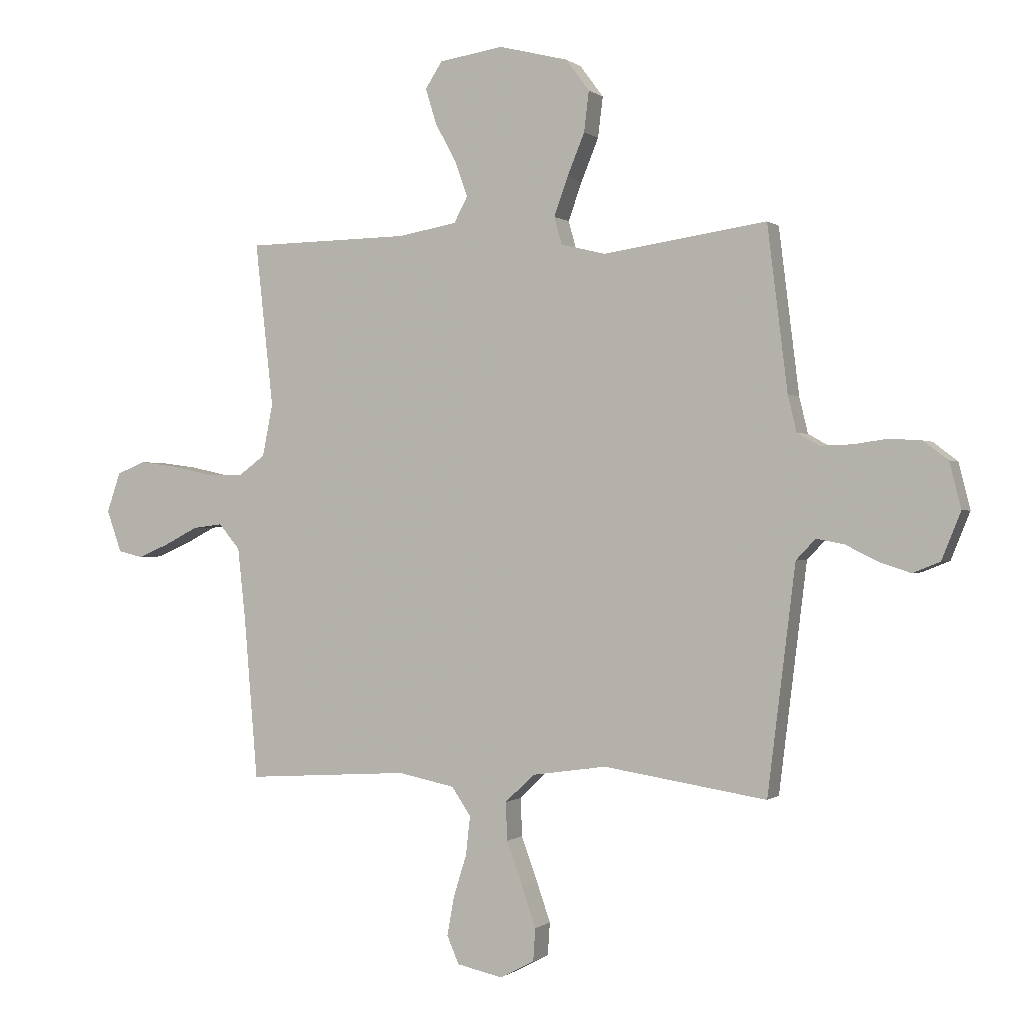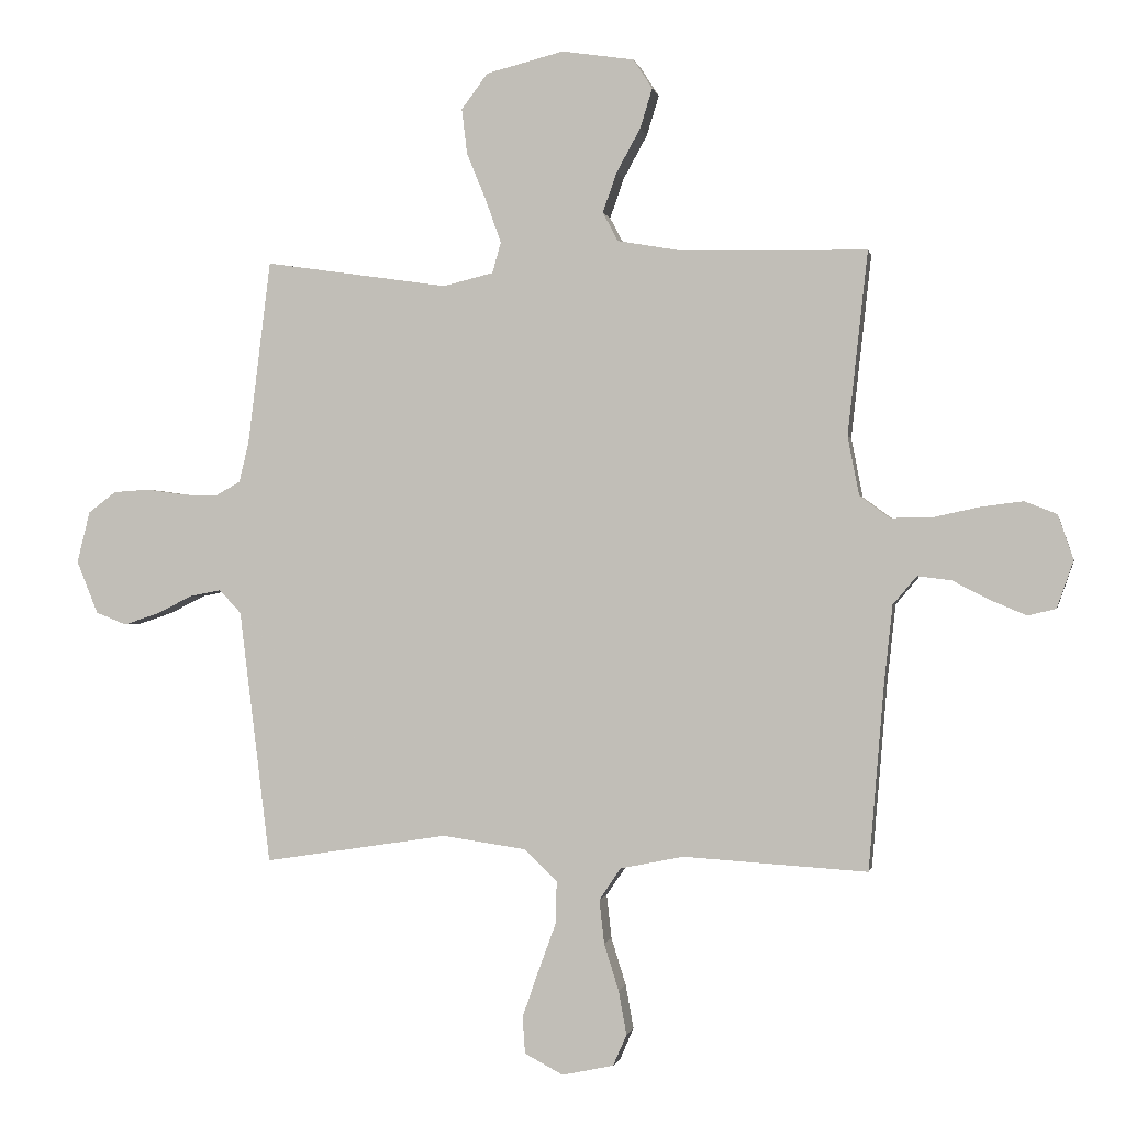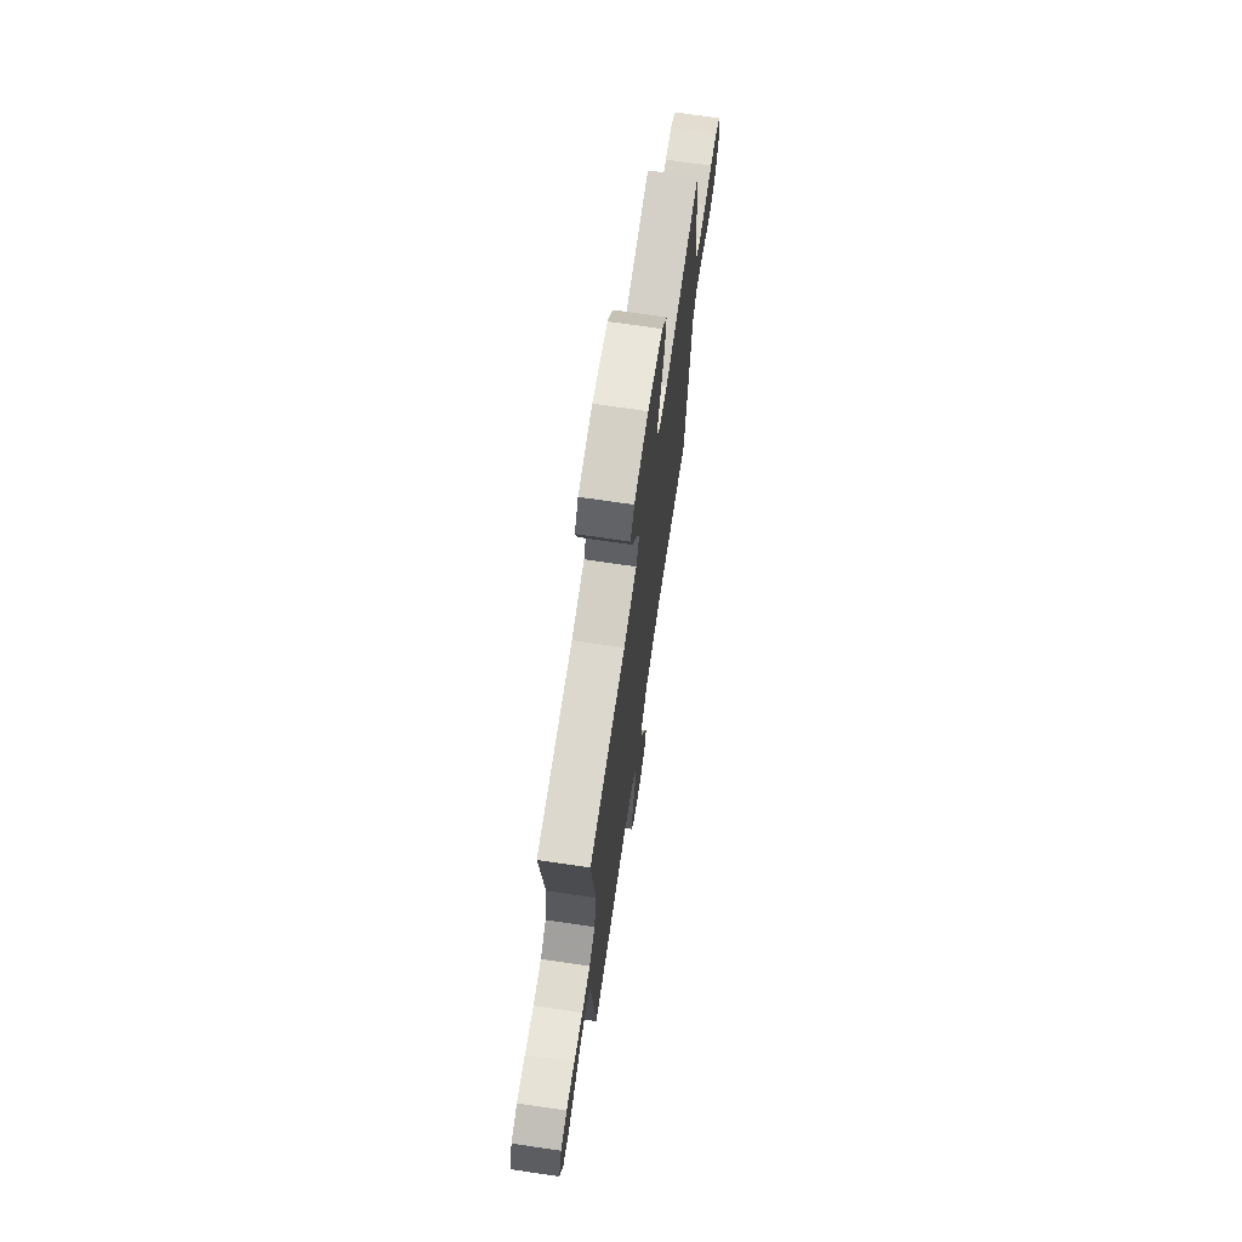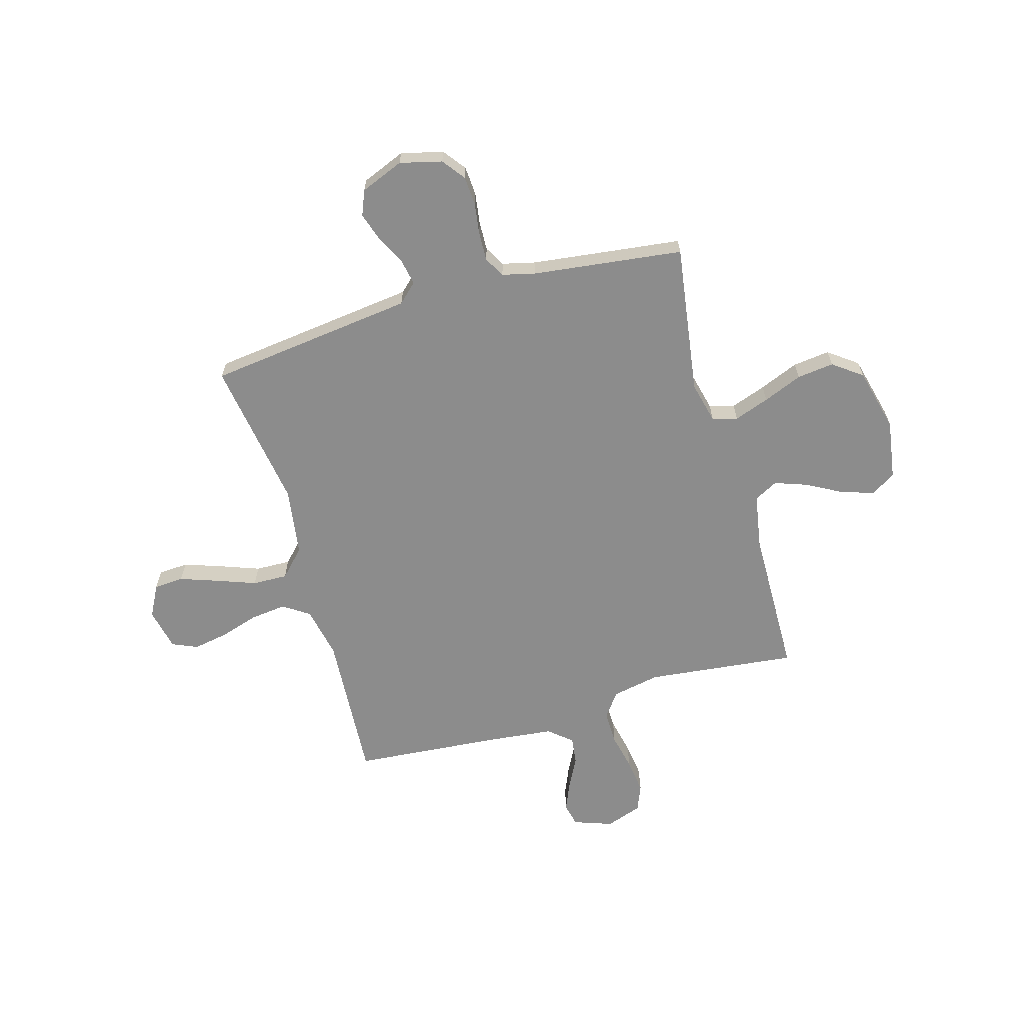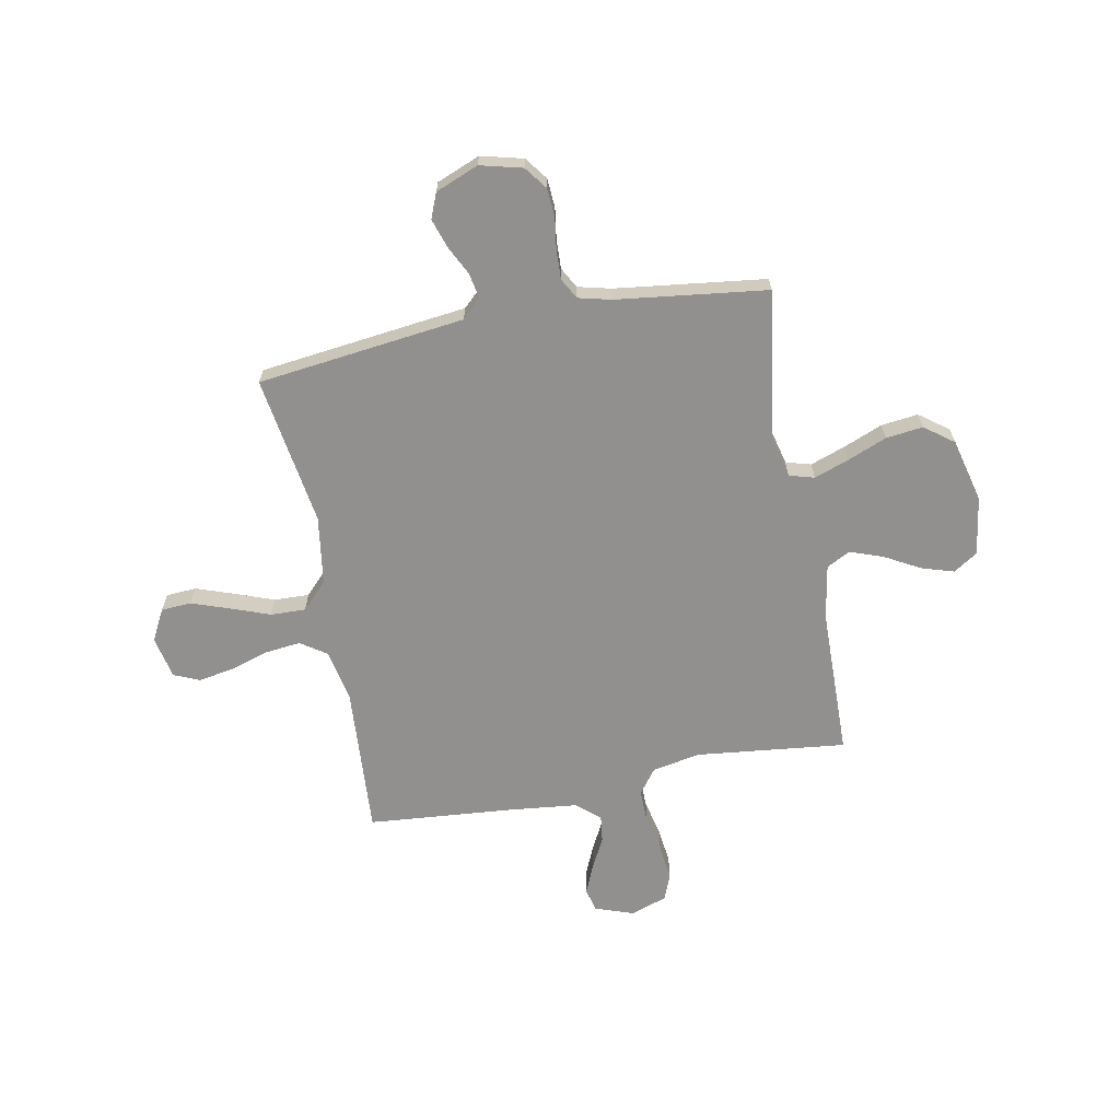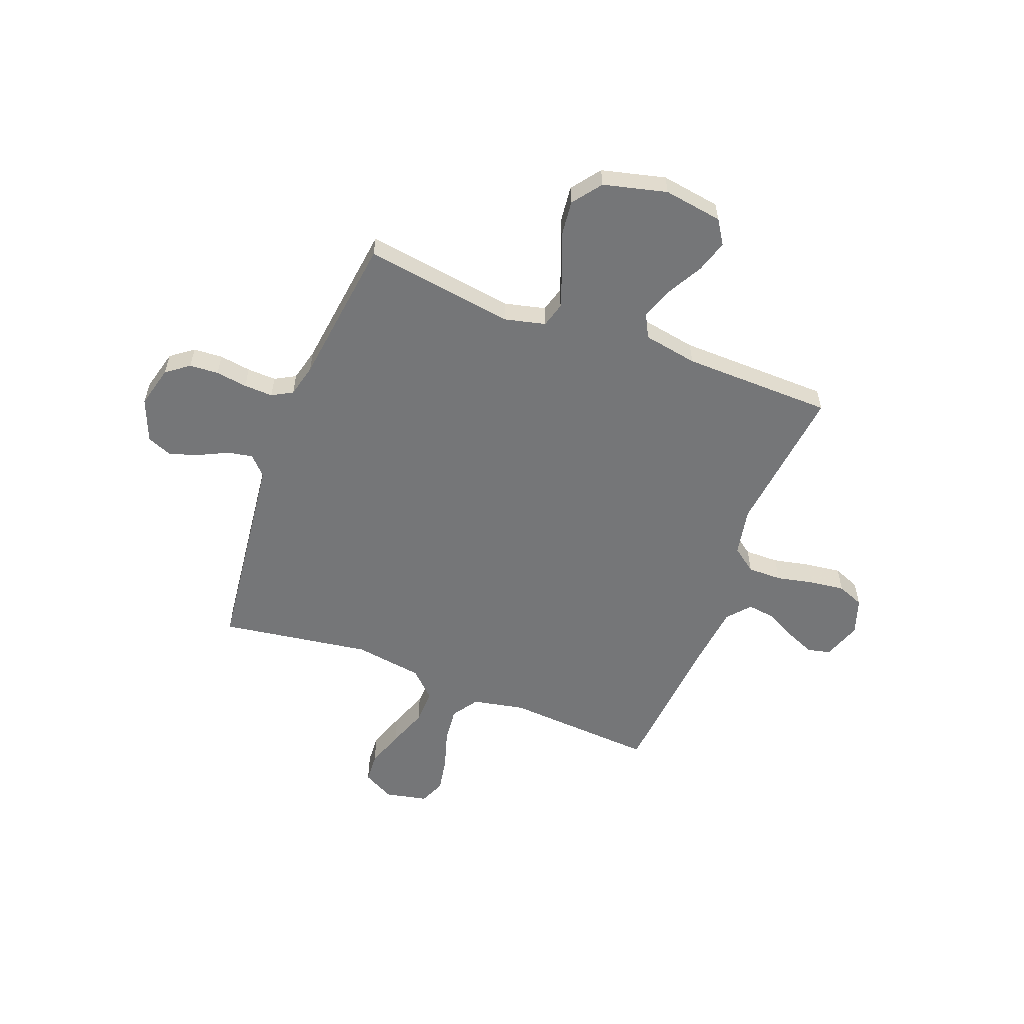
<metadata>
{"format":"obj","ext":"obj","renderer":"f3d","projection":"perspective","resolution":1024,"background":"white","views":[{"elev":-0.1,"azim":-157.2,"up":"+Z"},{"elev":-0.5,"azim":10.9,"up":"+Z"},{"elev":71.2,"azim":98.4,"up":"+Z"},{"elev":-64.2,"azim":-74.0,"up":"+Y"},{"elev":-65.7,"azim":-79.3,"up":"+Y"},{"elev":-56.8,"azim":-21.1,"up":"+Y"}]}
</metadata>
<code>
v 0.5 0.07 -0.5
v 0.2 0.07 -0.481
v 0.096 0.07 -0.502
v 0.061 0.07 -0.554
v 0.069 0.07 -0.625
v 0.093 0.07 -0.702
v 0.106 0.07 -0.773
v 0.084 0.07 -0.824
v 0 0.07 -0.842
v -0.063 0.07 -0.809
v -0.067 0.07 -0.749
v -0.041 0.07 -0.674
v -0.012 0.07 -0.595
v -0.01 0.07 -0.525
v -0.063 0.07 -0.474
v -0.2 0.07 -0.454
v -0.5 0.07 -0.5
v -0.537 0.07 -0.2
v -0.551 0.07 -0.086
v -0.587 0.07 -0.048
v -0.638 0.07 -0.058
v -0.696 0.07 -0.087
v -0.754 0.07 -0.106
v -0.804 0.07 -0.086
v -0.839 0.07 0
v -0.818 0.07 0.084
v -0.773 0.07 0.118
v -0.715 0.07 0.122
v -0.652 0.07 0.113
v -0.594 0.07 0.111
v -0.553 0.07 0.134
v -0.537 0.07 0.2
v -0.5 0.07 0.5
v -0.2 0.07 0.456
v -0.118 0.07 0.476
v -0.104 0.07 0.526
v -0.129 0.07 0.596
v -0.161 0.07 0.674
v -0.17 0.07 0.748
v -0.127 0.07 0.806
v 0 0.07 0.838
v 0.118 0.07 0.82
v 0.149 0.07 0.772
v 0.129 0.07 0.707
v 0.09 0.07 0.636
v 0.067 0.07 0.571
v 0.092 0.07 0.524
v 0.2 0.07 0.505
v 0.5 0.07 0.5
v 0.467 0.07 0.2
v 0.486 0.07 0.104
v 0.535 0.07 0.068
v 0.603 0.07 0.069
v 0.677 0.07 0.085
v 0.747 0.07 0.094
v 0.8 0.07 0.073
v 0.825 0.07 0
v 0.798 0.07 -0.077
v 0.752 0.07 -0.088
v 0.693 0.07 -0.063
v 0.633 0.07 -0.032
v 0.578 0.07 -0.025
v 0.539 0.07 -0.071
v 0.525 0.07 -0.2
v 0.5 0 -0.5
v 0.2 0 -0.481
v 0.096 0 -0.502
v 0.061 0 -0.554
v 0.069 0 -0.625
v 0.093 0 -0.702
v 0.106 0 -0.773
v 0.084 0 -0.824
v 0 0 -0.842
v -0.063 0 -0.809
v -0.067 0 -0.749
v -0.041 0 -0.674
v -0.012 0 -0.595
v -0.01 0 -0.525
v -0.063 0 -0.474
v -0.2 0 -0.454
v -0.5 0 -0.5
v -0.537 0 -0.2
v -0.551 0 -0.086
v -0.587 0 -0.048
v -0.638 0 -0.058
v -0.696 0 -0.087
v -0.754 0 -0.106
v -0.804 0 -0.086
v -0.839 0 0
v -0.818 0 0.084
v -0.773 0 0.118
v -0.715 0 0.122
v -0.652 0 0.113
v -0.594 0 0.111
v -0.553 0 0.134
v -0.537 0 0.2
v -0.5 0 0.5
v -0.2 0 0.456
v -0.118 0 0.476
v -0.104 0 0.526
v -0.129 0 0.596
v -0.161 0 0.674
v -0.17 0 0.748
v -0.127 0 0.806
v 0 0 0.838
v 0.118 0 0.82
v 0.149 0 0.772
v 0.129 0 0.707
v 0.09 0 0.636
v 0.067 0 0.571
v 0.092 0 0.524
v 0.2 0 0.505
v 0.5 0 0.5
v 0.467 0 0.2
v 0.486 0 0.104
v 0.535 0 0.068
v 0.603 0 0.069
v 0.677 0 0.085
v 0.747 0 0.094
v 0.8 0 0.073
v 0.825 0 0
v 0.798 0 -0.077
v 0.752 0 -0.088
v 0.693 0 -0.063
v 0.633 0 -0.032
v 0.578 0 -0.025
v 0.539 0 -0.071
v 0.525 0 -0.2
f 59 60 61
f 58 59 61
f 57 58 61
f 56 57 61
f 55 56 61
f 54 55 61
f 53 54 61
f 52 53 61 62
f 51 52 62 63
f 48 49 50
f 47 48 50 51
f 43 44 45
f 42 43 45
f 41 42 45
f 40 41 45
f 39 40 45
f 38 39 45
f 37 38 45
f 36 37 45 46
f 35 36 46 47
f 32 33 34
f 51 63 64
f 47 51 64
f 35 47 64
f 34 35 64
f 32 34 64
f 31 32 64
f 27 28 29
f 26 27 29
f 25 26 29
f 24 25 29
f 23 24 29
f 22 23 29
f 21 22 29
f 16 17 18 19
f 15 16 19 20
f 11 12 13
f 10 11 13
f 9 10 13
f 8 9 13
f 7 8 13
f 6 7 13
f 5 6 13
f 4 5 13 14
f 3 4 14 15
f 64 1 2
f 31 64 2
f 30 31 2
f 20 21 29 30
f 15 20 30
f 3 15 30
f 2 3 30
f 125 124 123
f 125 123 122
f 125 122 121
f 125 121 120
f 125 120 119
f 125 119 118
f 125 118 117
f 126 125 117 116
f 127 126 116 115
f 114 113 112
f 115 114 112 111
f 109 108 107
f 109 107 106
f 109 106 105
f 109 105 104
f 109 104 103
f 109 103 102
f 109 102 101
f 110 109 101 100
f 111 110 100 99
f 98 97 96
f 128 127 115
f 128 115 111
f 128 111 99
f 128 99 98
f 128 98 96
f 128 96 95
f 93 92 91
f 93 91 90
f 93 90 89
f 93 89 88
f 93 88 87
f 93 87 86
f 93 86 85
f 83 82 81 80
f 84 83 80 79
f 77 76 75
f 77 75 74
f 77 74 73
f 77 73 72
f 77 72 71
f 77 71 70
f 77 70 69
f 78 77 69 68
f 79 78 68 67
f 66 65 128
f 66 128 95
f 66 95 94
f 94 93 85 84
f 94 84 79
f 94 79 67
f 94 67 66
f 1 65 66 2
f 2 66 67 3
f 3 67 68 4
f 4 68 69 5
f 5 69 70 6
f 6 70 71 7
f 7 71 72 8
f 8 72 73 9
f 9 73 74 10
f 10 74 75 11
f 11 75 76 12
f 12 76 77 13
f 13 77 78 14
f 14 78 79 15
f 15 79 80 16
f 16 80 81 17
f 17 81 82 18
f 18 82 83 19
f 19 83 84 20
f 20 84 85 21
f 21 85 86 22
f 22 86 87 23
f 23 87 88 24
f 24 88 89 25
f 25 89 90 26
f 26 90 91 27
f 27 91 92 28
f 28 92 93 29
f 29 93 94 30
f 30 94 95 31
f 31 95 96 32
f 32 96 97 33
f 33 97 98 34
f 34 98 99 35
f 35 99 100 36
f 36 100 101 37
f 37 101 102 38
f 38 102 103 39
f 39 103 104 40
f 40 104 105 41
f 41 105 106 42
f 42 106 107 43
f 43 107 108 44
f 44 108 109 45
f 45 109 110 46
f 46 110 111 47
f 47 111 112 48
f 48 112 113 49
f 49 113 114 50
f 50 114 115 51
f 51 115 116 52
f 52 116 117 53
f 53 117 118 54
f 54 118 119 55
f 55 119 120 56
f 56 120 121 57
f 57 121 122 58
f 58 122 123 59
f 59 123 124 60
f 60 124 125 61
f 61 125 126 62
f 62 126 127 63
f 63 127 128 64
f 64 128 65 1

</code>
